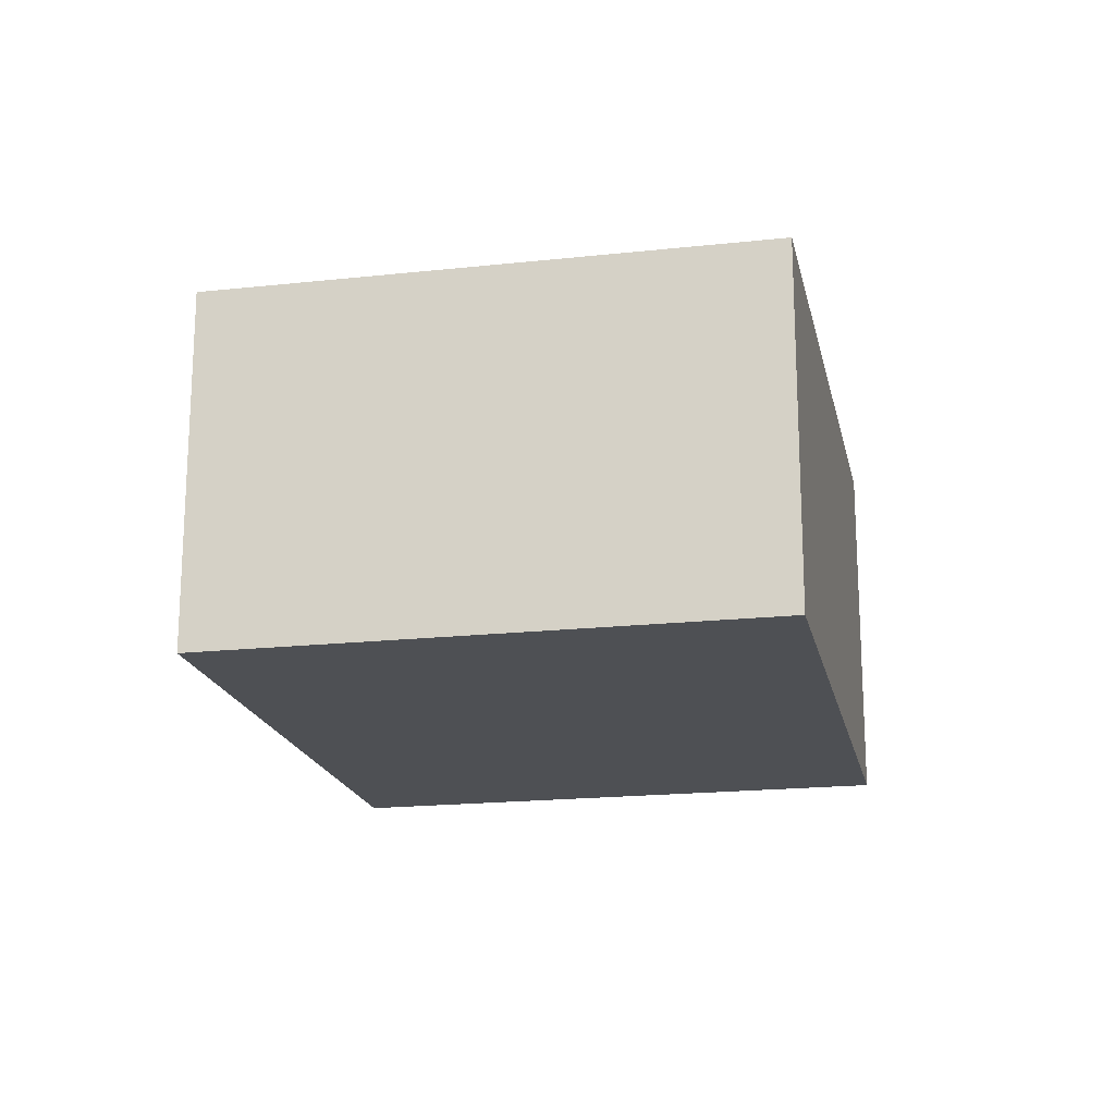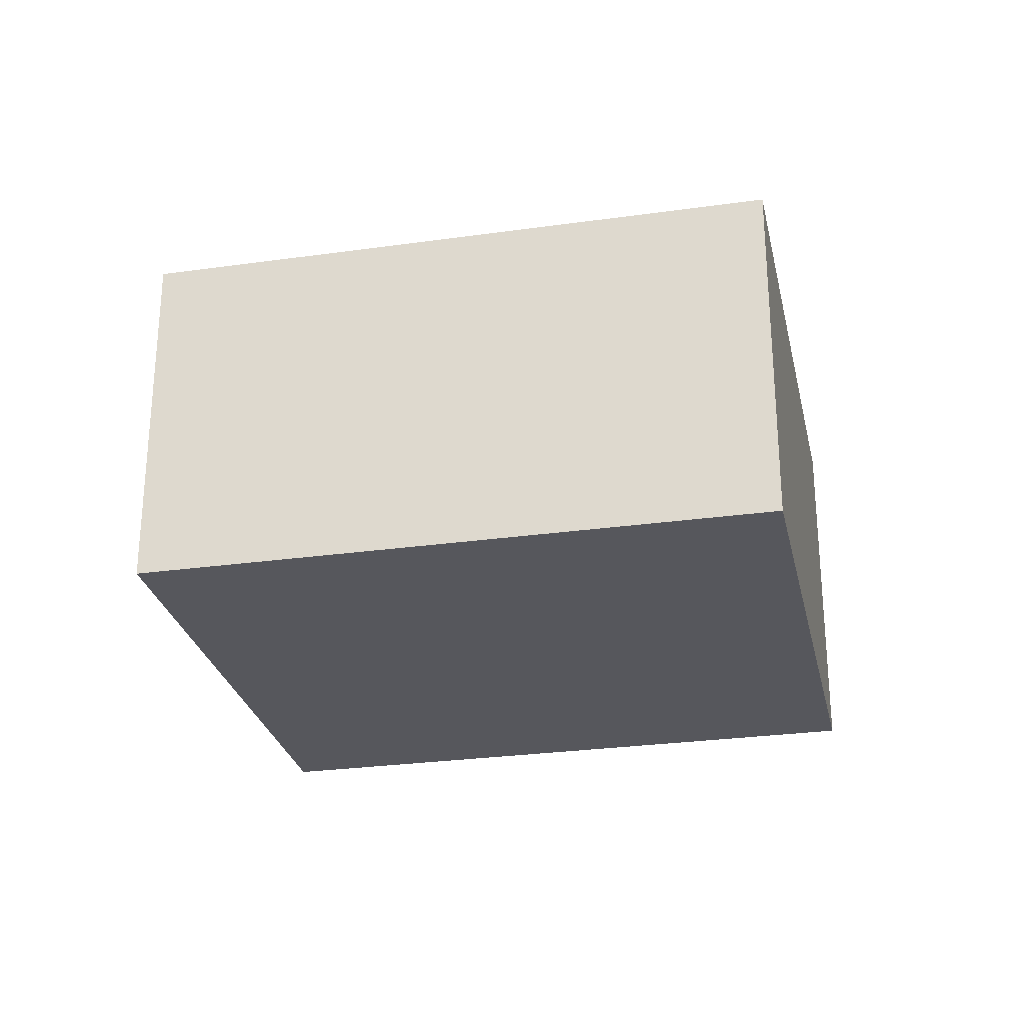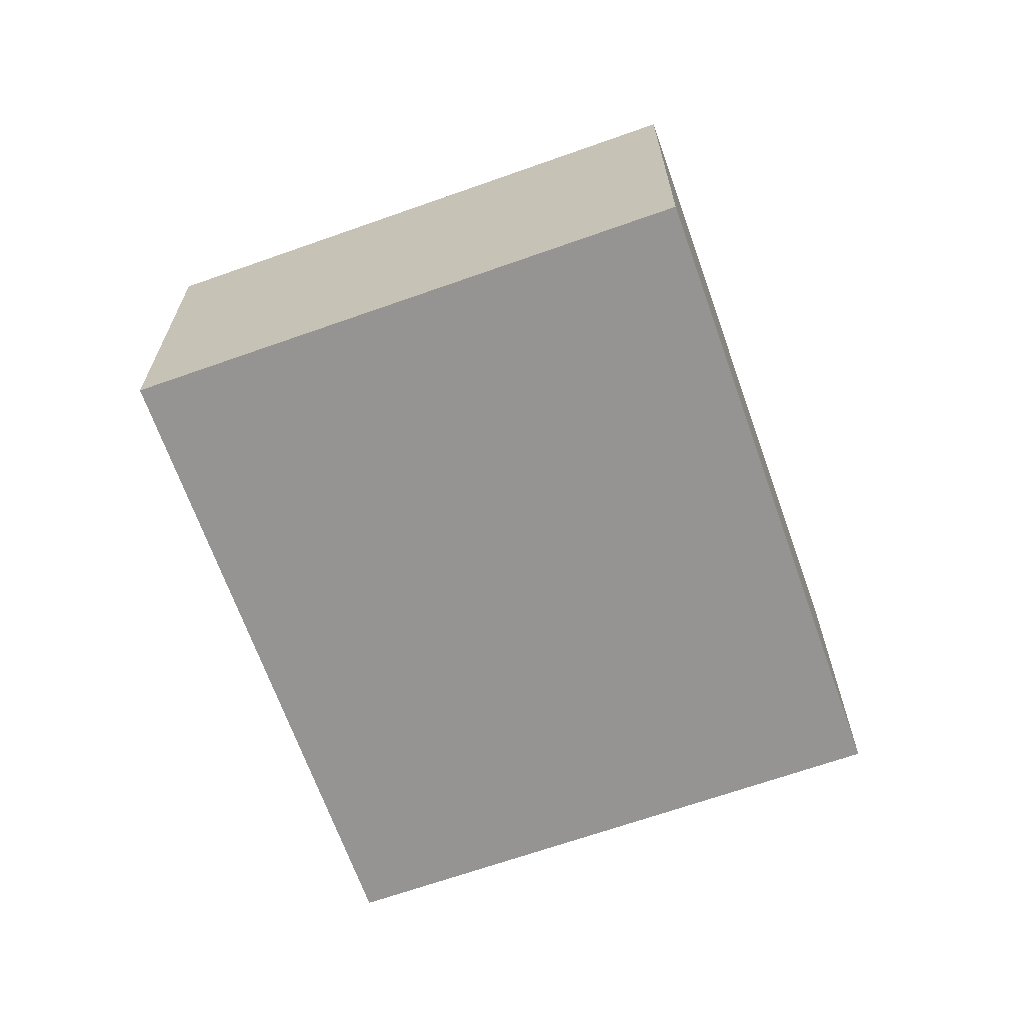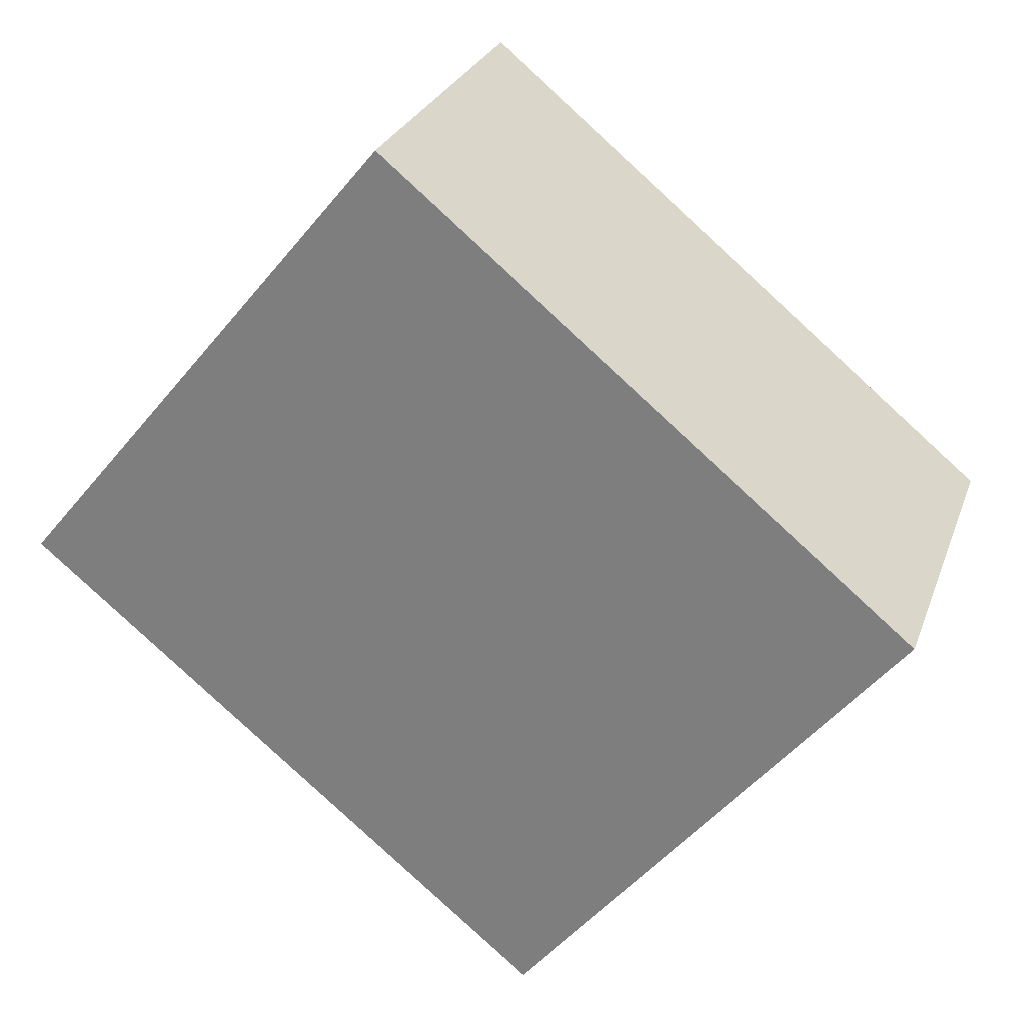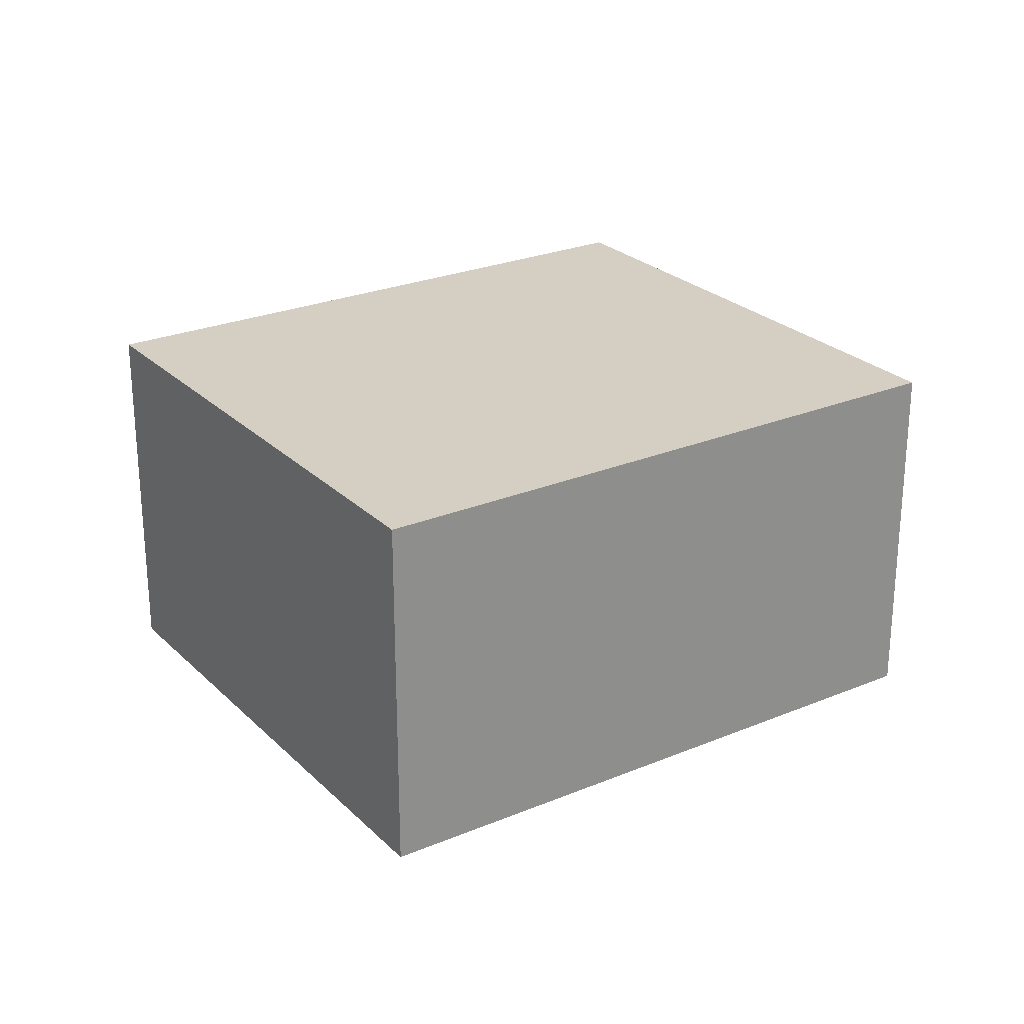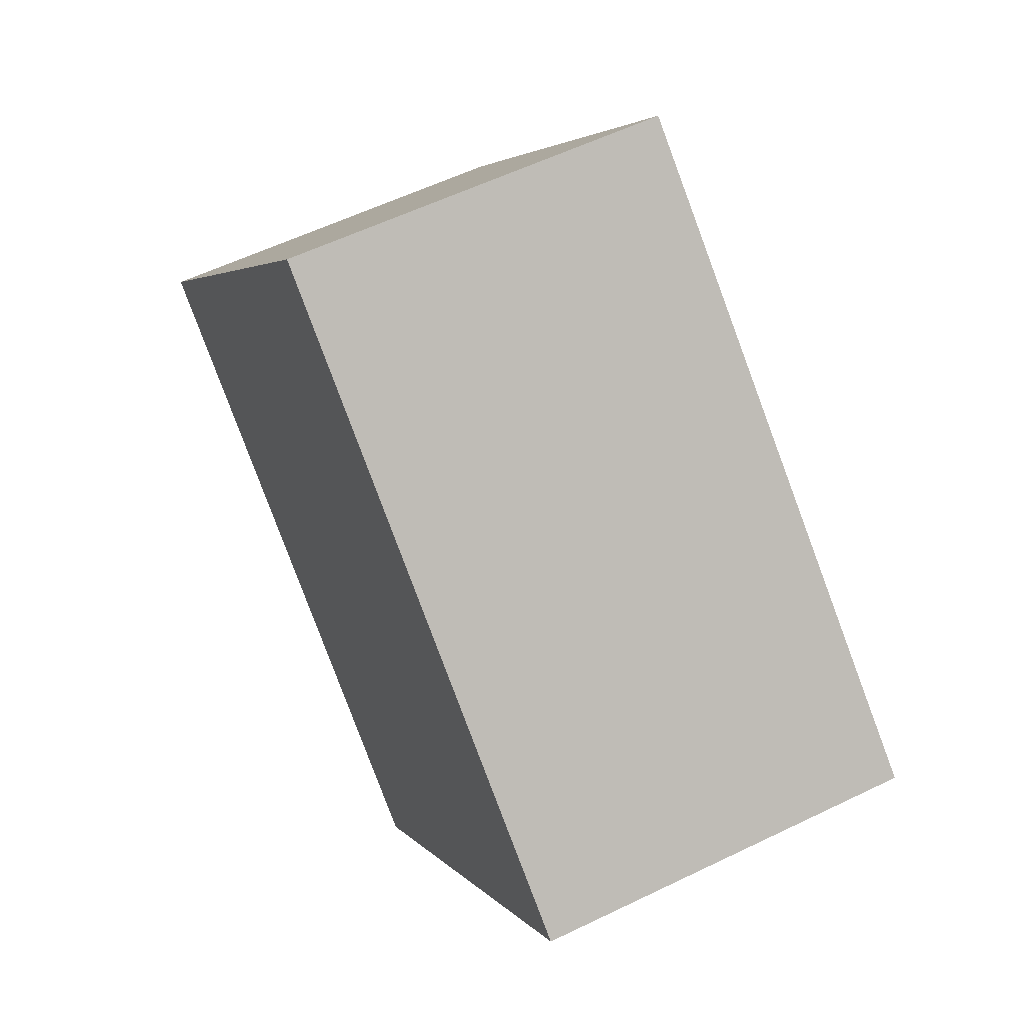
<metadata>
{"format":"obj","ext":"obj","renderer":"f3d","projection":"perspective","resolution":1024,"background":"white","views":[{"elev":-18.8,"azim":-38.7,"up":"+Z"},{"elev":-27.6,"azim":-128.3,"up":"+Z"},{"elev":-67.1,"azim":149.1,"up":"+Z"},{"elev":26.5,"azim":-162.6,"up":"+Y"},{"elev":25.4,"azim":-174.3,"up":"+Z"},{"elev":57.0,"azim":-116.9,"up":"+Y"}]}
</metadata>
<code>
g default
v 3.69 1.595 0.2
v 3.589 1.717 0.2
v 3.551 1.481 0.2
v 3.45 1.603 0.2
v 3.551 1.481 0.1
v 3.45 1.603 0.1
v 3.69 1.595 0.1
v 3.589 1.717 0.1
g pCube214
f 1 2 4 3
f 3 4 6 5
f 5 6 8 7
f 7 8 2 1
f 2 8 6 4
f 7 1 3 5

</code>
